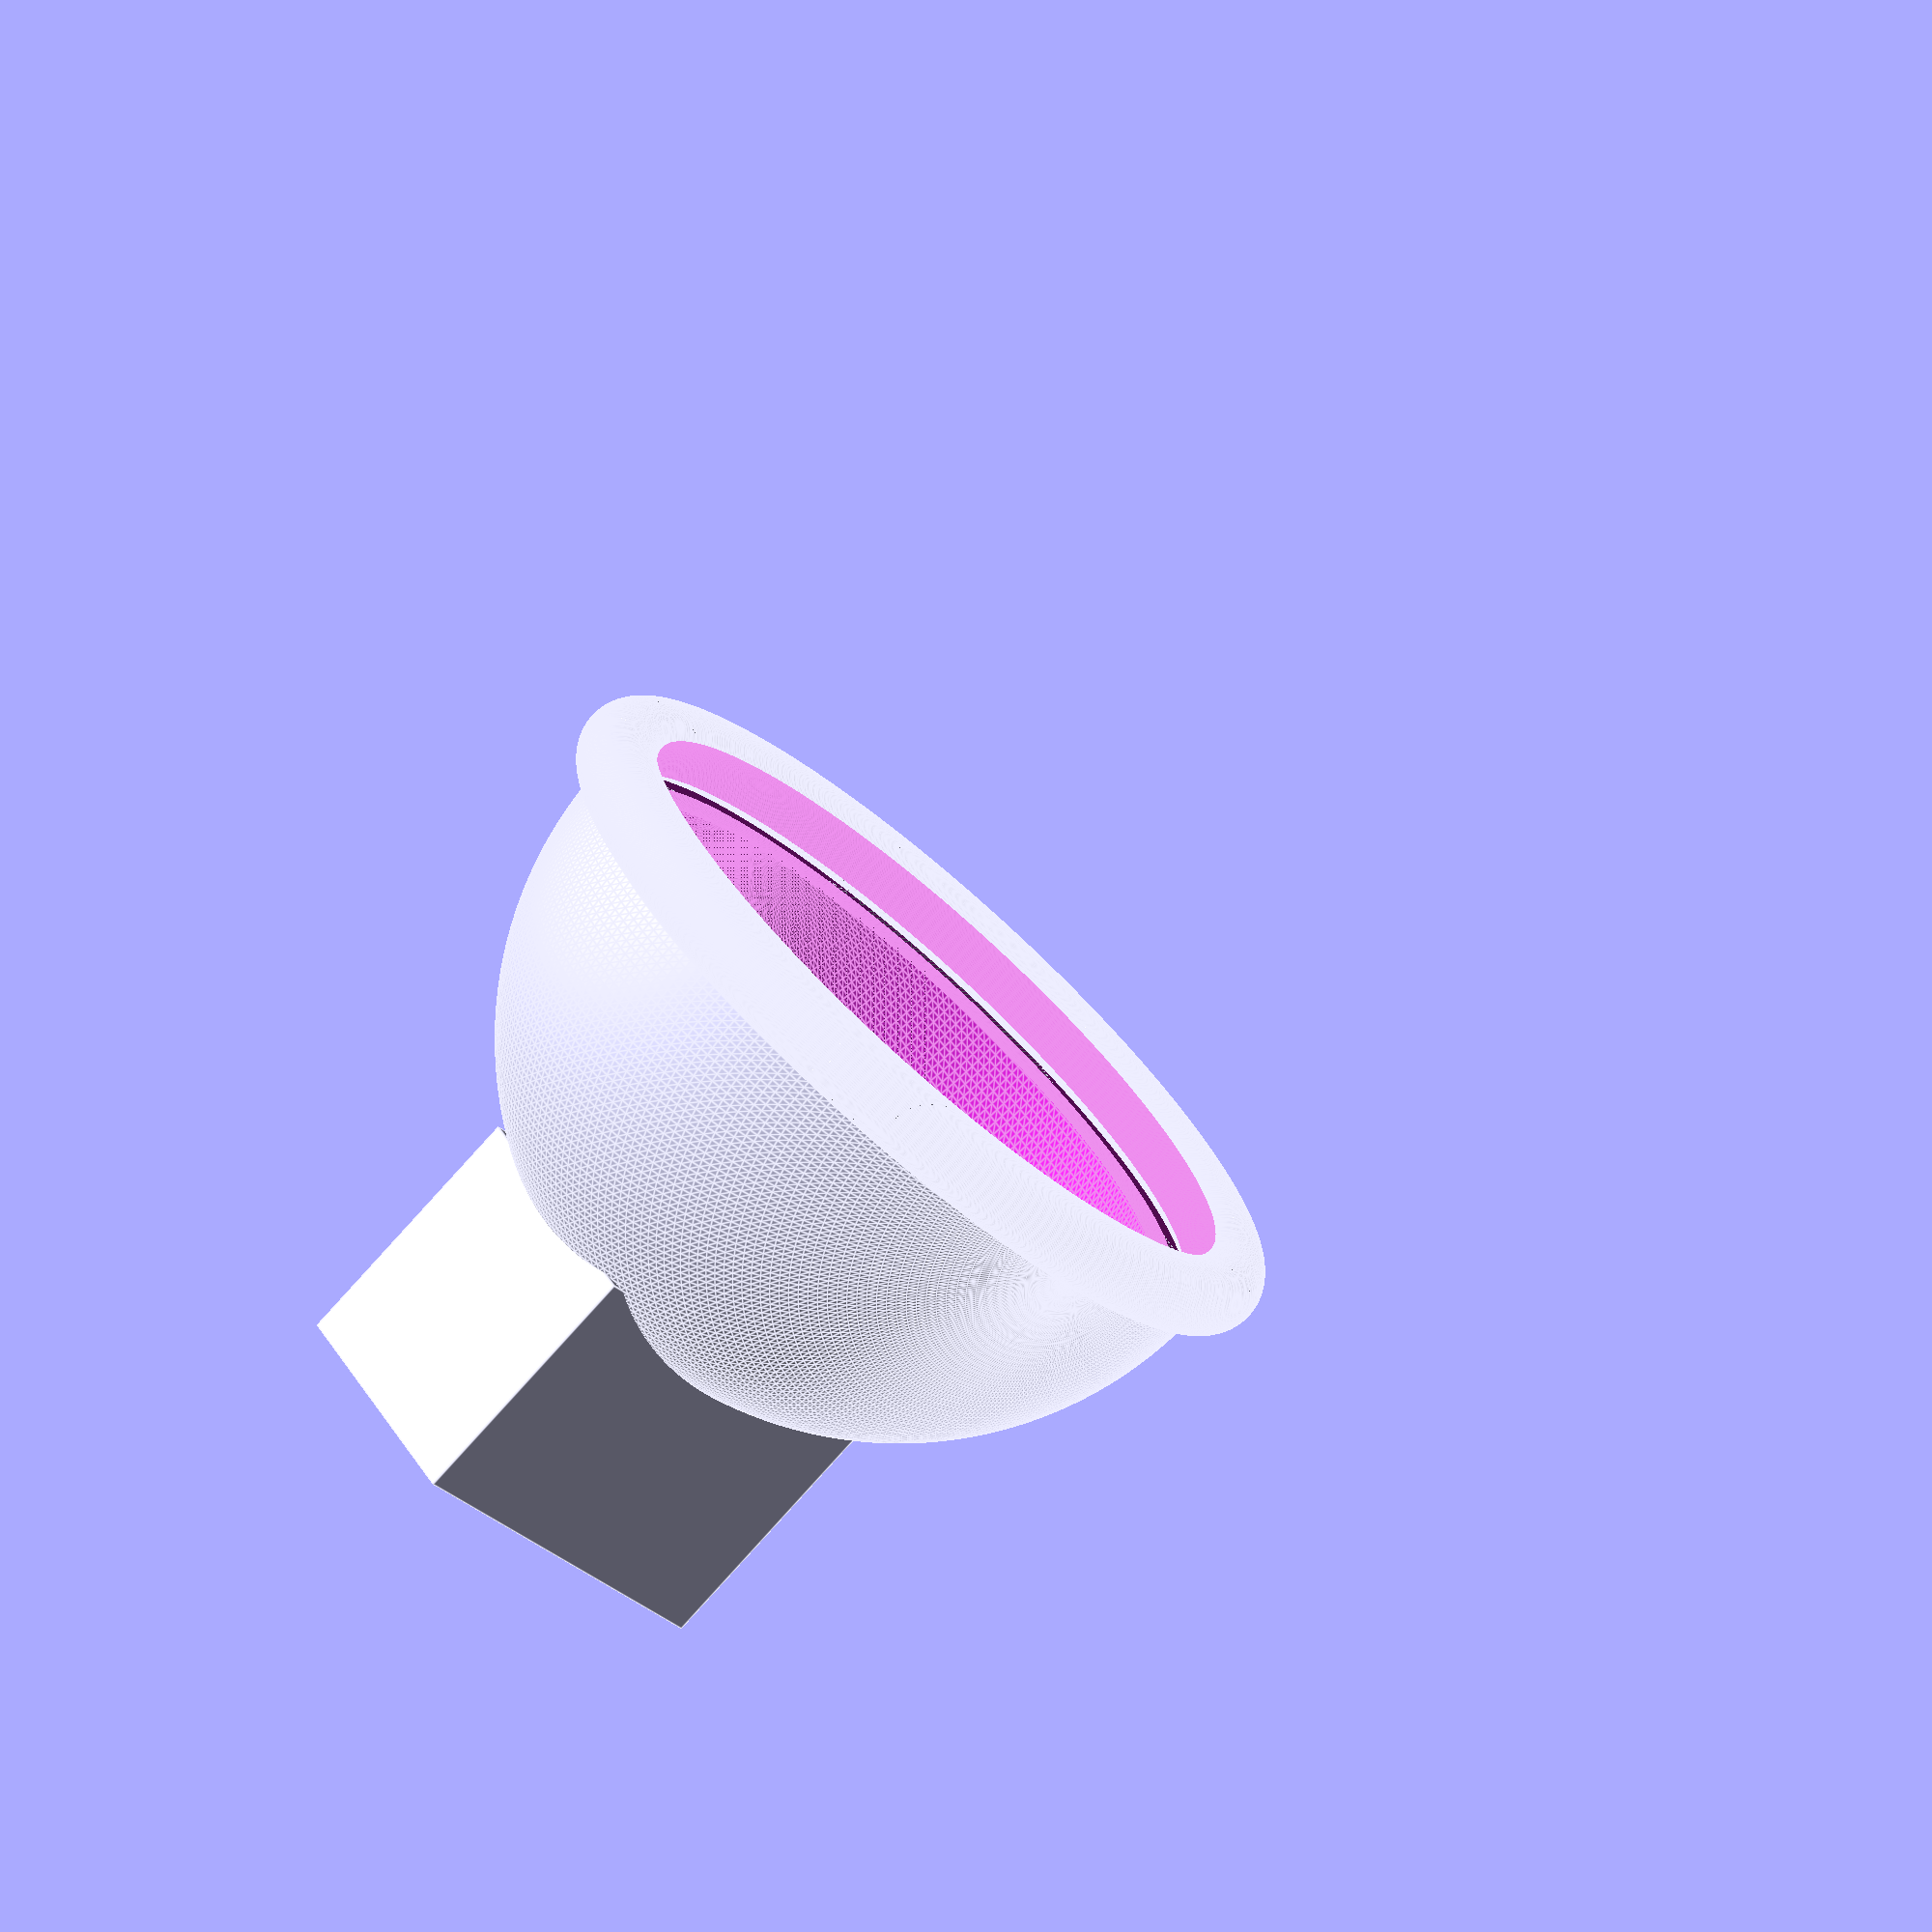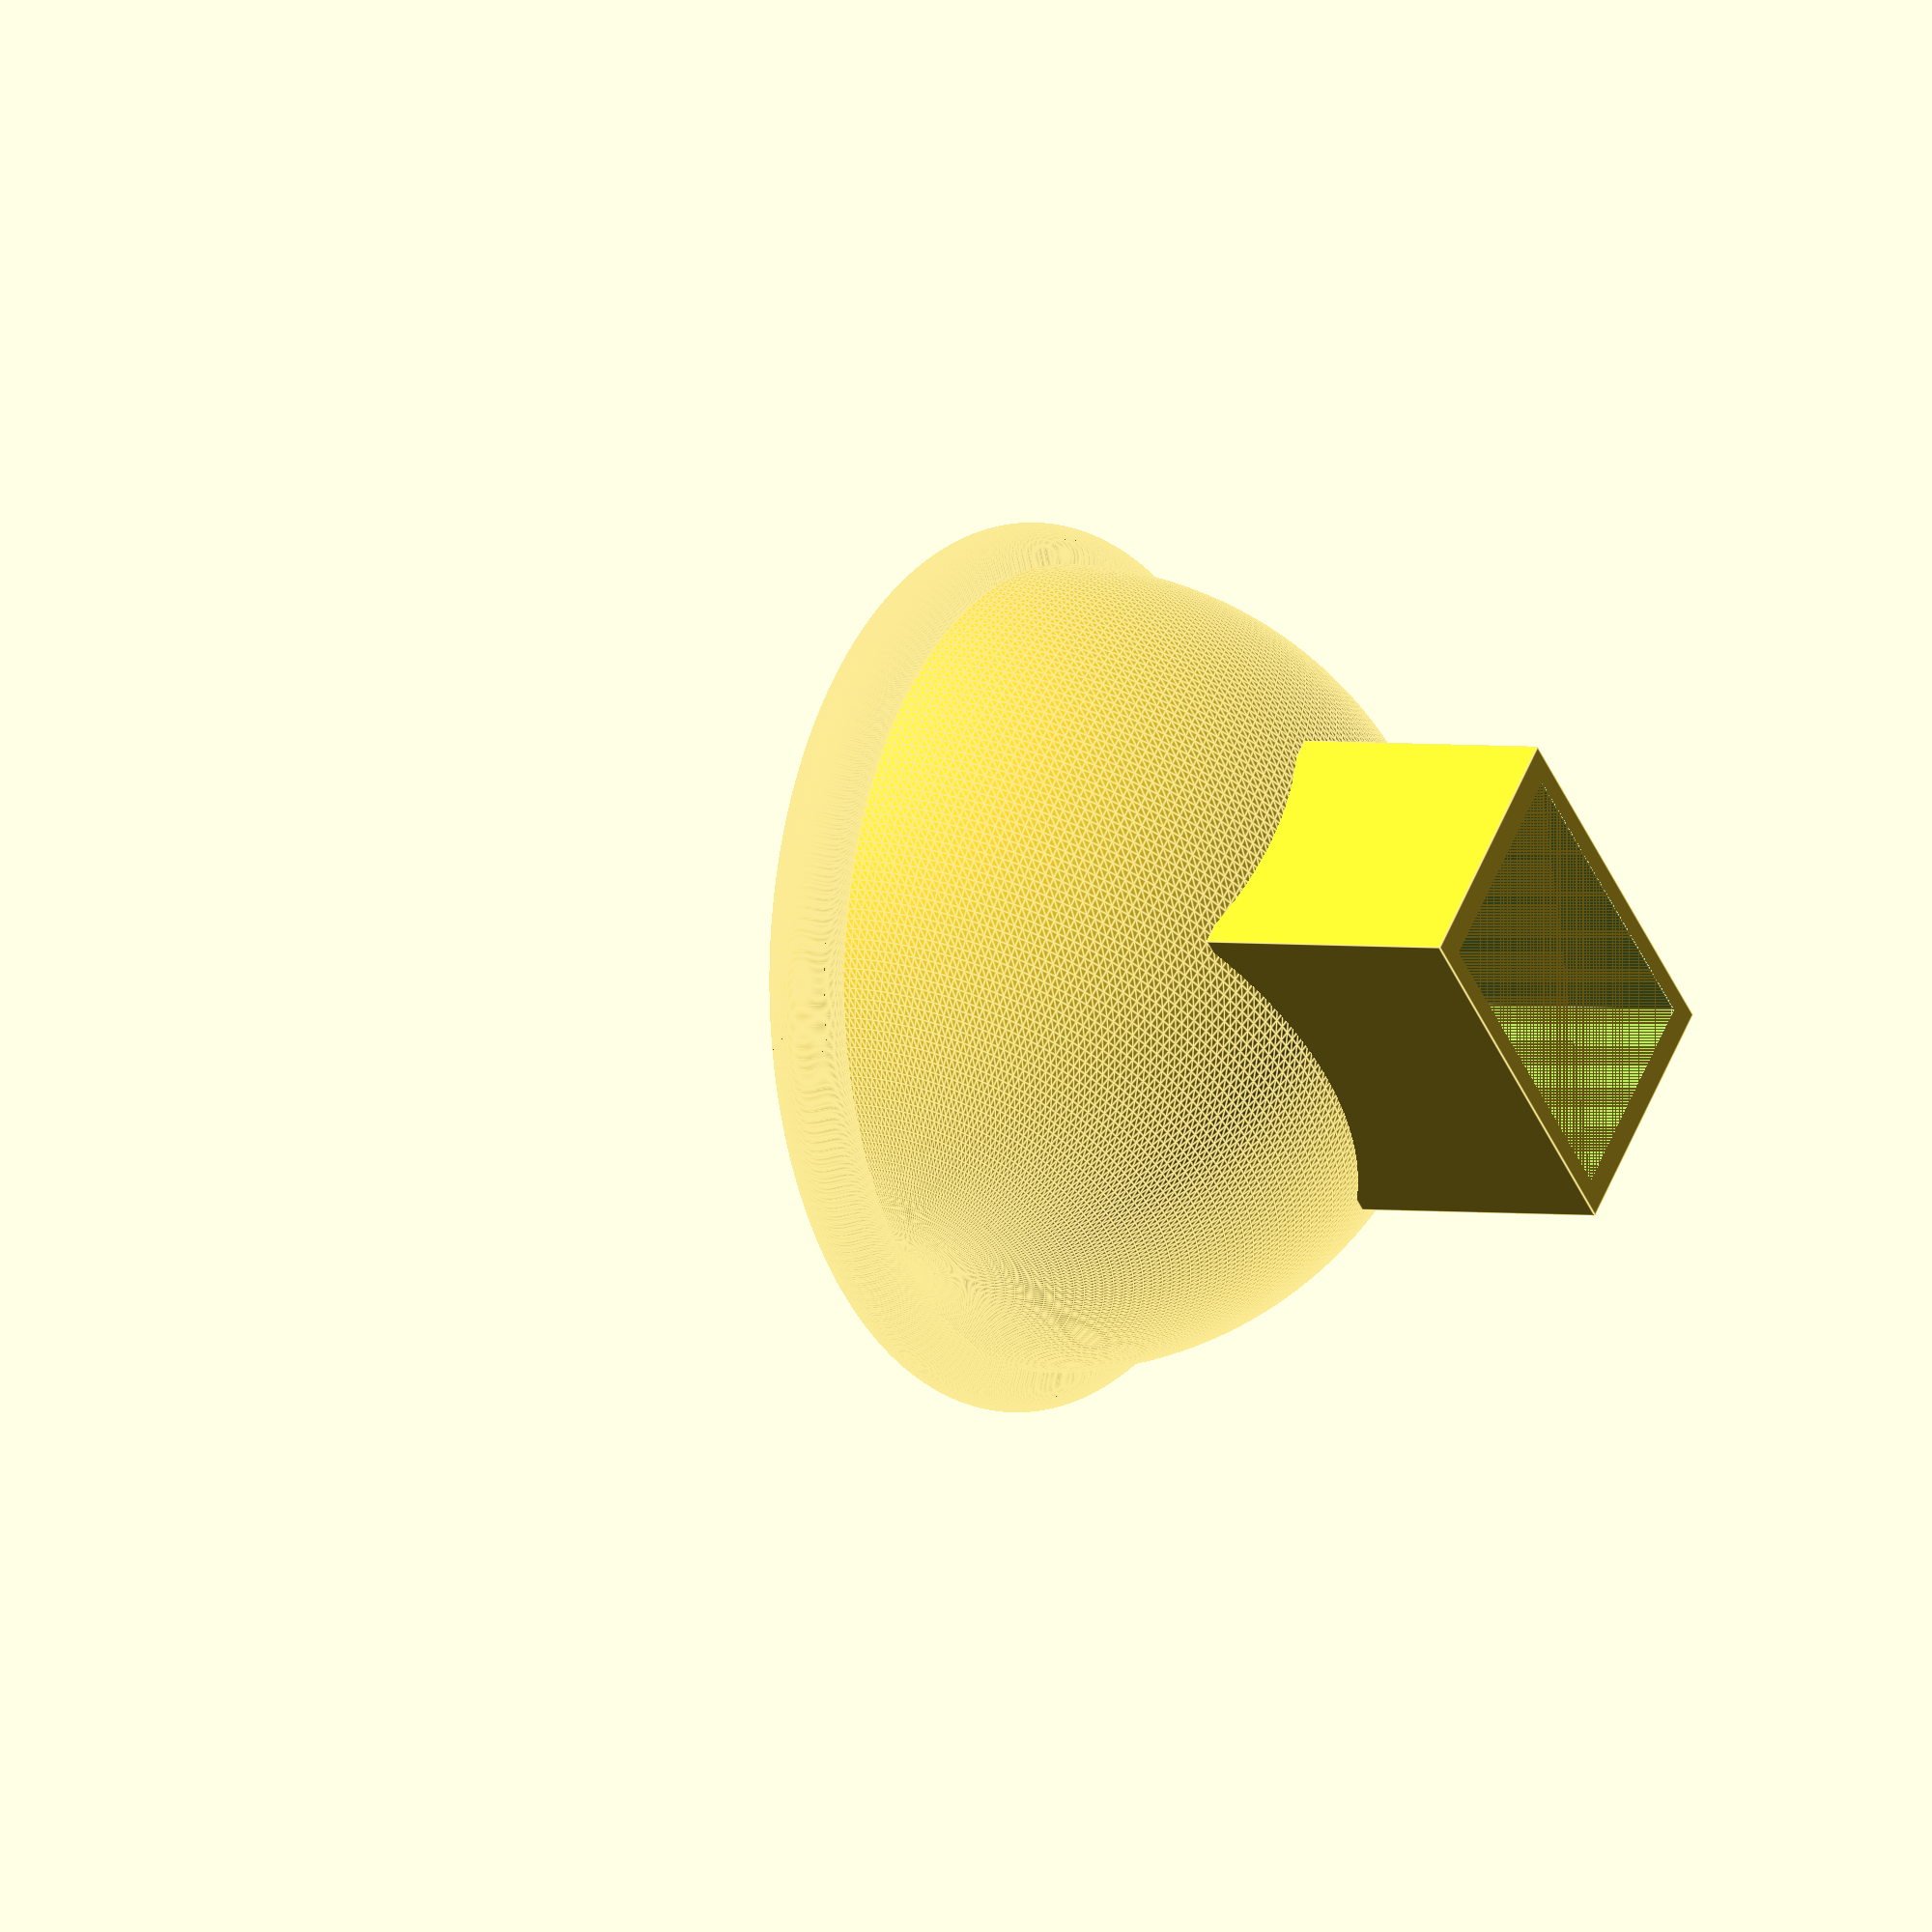
<openscad>
$fn = 256;

module ring(r, R) {
    rotate_extrude()
        translate([R,0,0])
            circle(r);
}

module outer_shell() {
    union() {
        difference() {
            translate([25,0,0]) {
                sphere(d = 50, true);
            }
            cube(50, true);
        };
        translate([54 , 0, 0]) {
            cube([17,25,16.6], true);
        }
        translate([23, 0, 0])
        rotate([0,90,0])
            ring(2.5, 25);
    }
};

difference() {
    outer_shell();
    scale([1, 0.85, 0.85]) {
        outer_shell();
    };    
};






</openscad>
<views>
elev=318.9 azim=137.0 roll=334.4 proj=o view=edges
elev=306.5 azim=204.4 roll=201.4 proj=o view=edges
</views>
